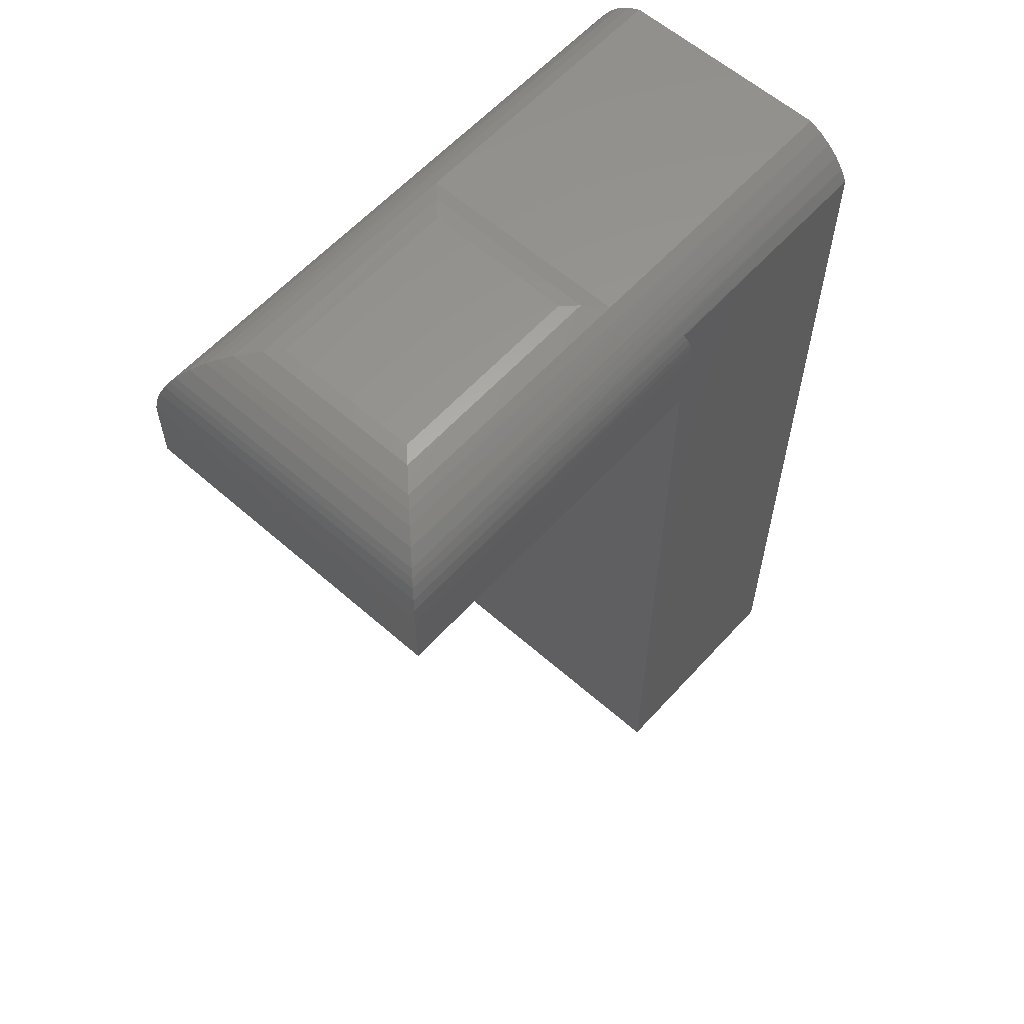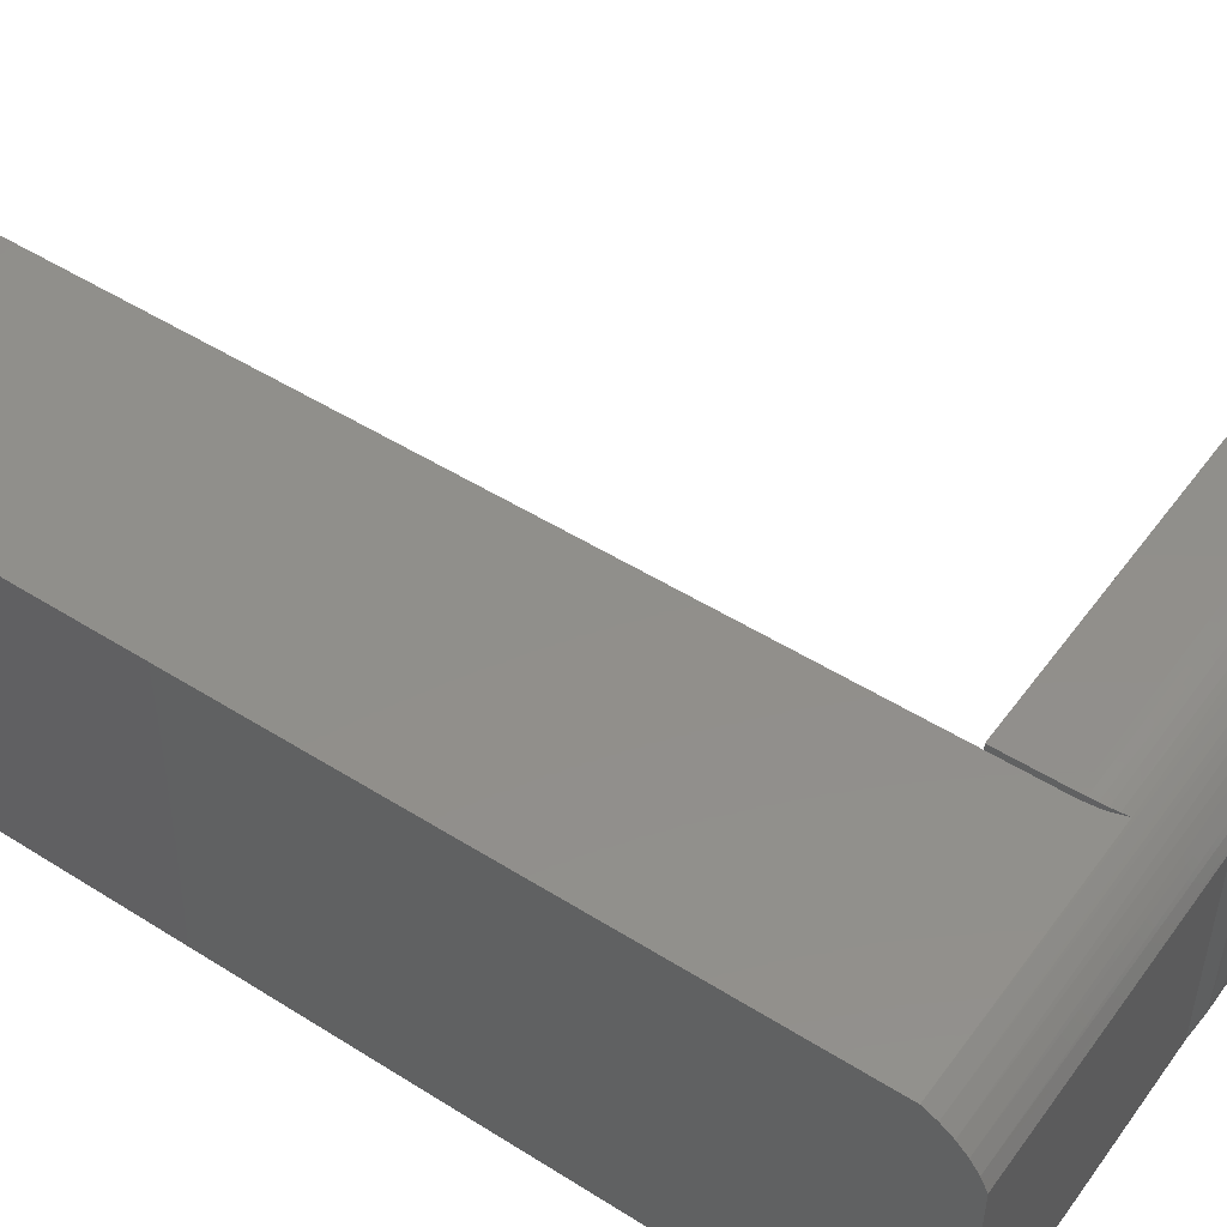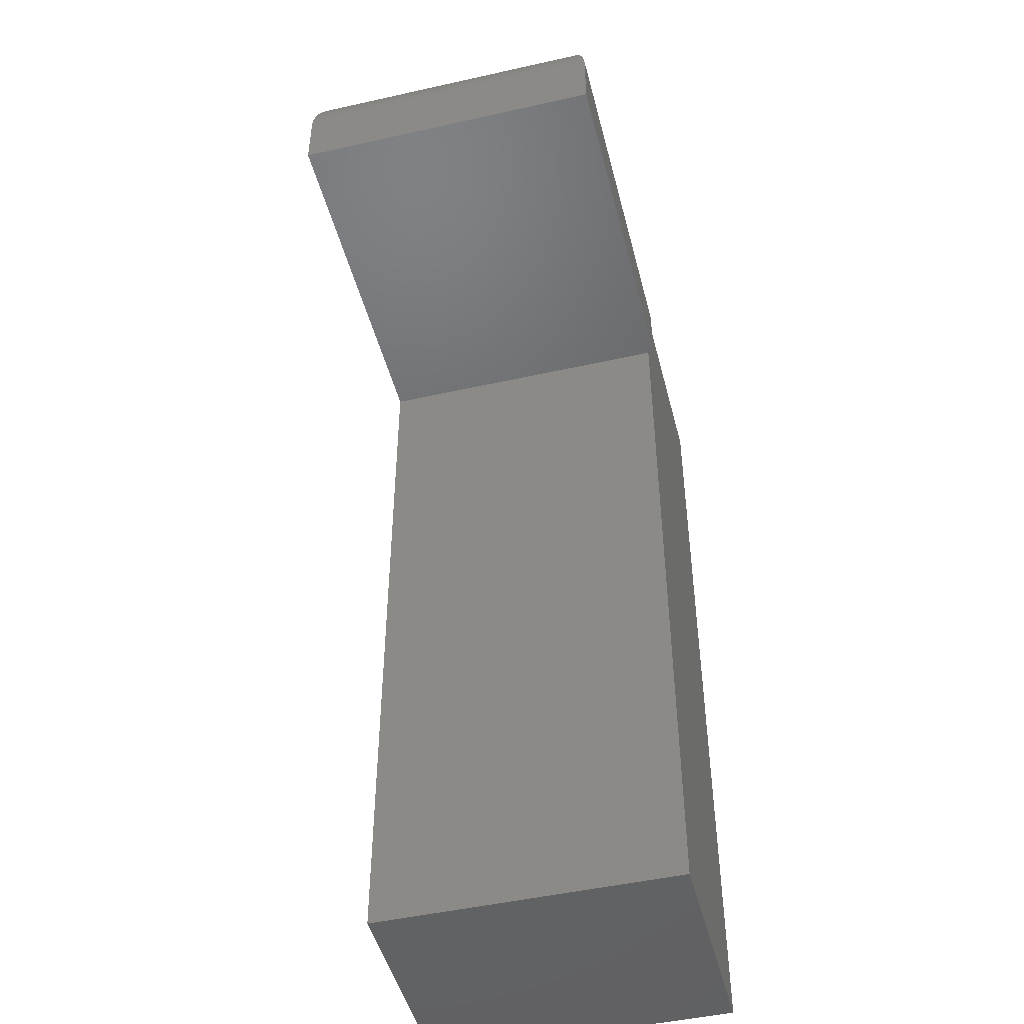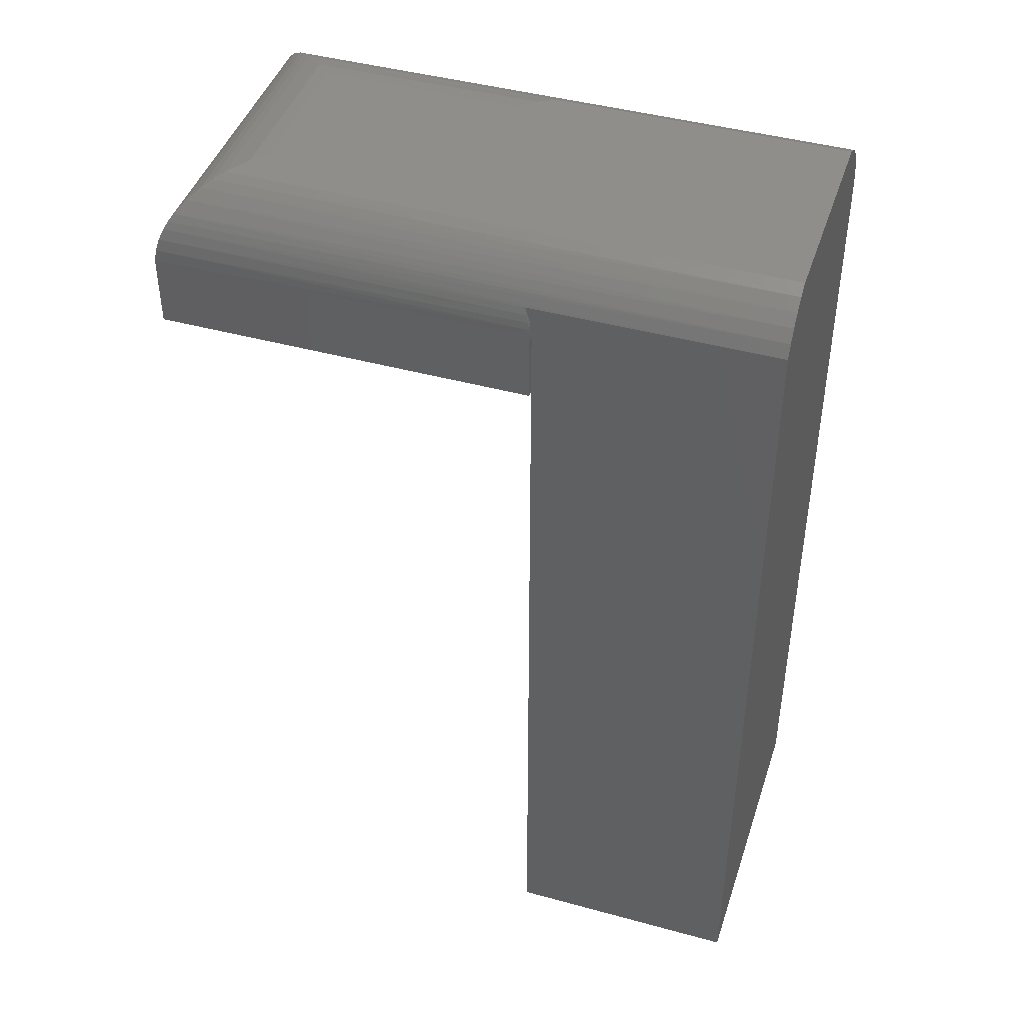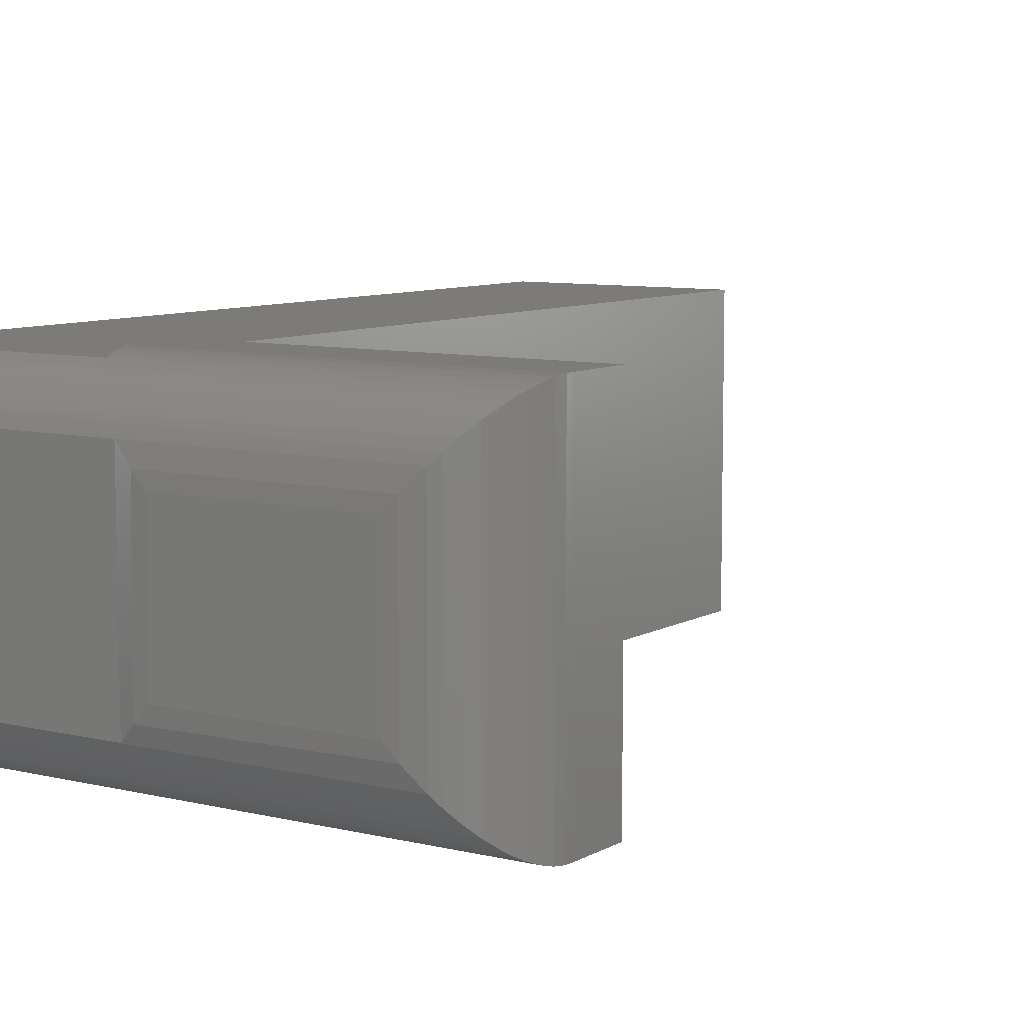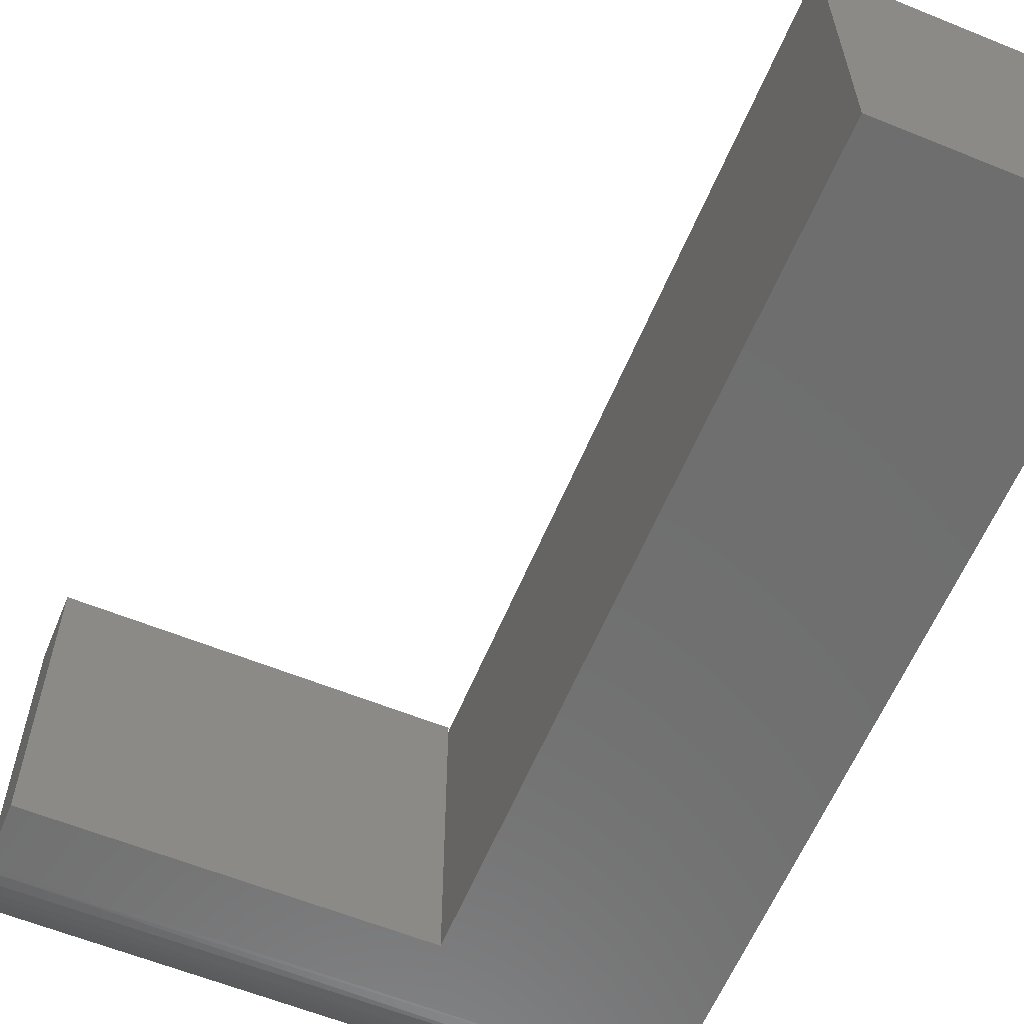
<metadata>
{"format":"stl","ext":"stl","renderer":"f3d","projection":"perspective","resolution":1024,"background":"white","views":[{"elev":59.8,"azim":132.0,"up":"+Z"},{"elev":49.8,"azim":-55.2,"up":"+Y"},{"elev":-47.5,"azim":104.2,"up":"+Z"},{"elev":44.1,"azim":-162.2,"up":"+Z"},{"elev":8.3,"azim":33.8,"up":"+Y"},{"elev":-60.6,"azim":157.5,"up":"+Y"}]}
</metadata>
<code>
# stl→obj: 66 verts, 128 faces
v 0 0.2236 0.745
v 0 0.03372 0.7447
v 0 0.2134 0.75
v 0 0.04444 0.75
v 0 0.02406 0.7376
v 0 0.2328 0.7384
v 0 0.2409 0.7304
v 0 0.01574 0.729
v 0 0.2475 0.7212
v 0 0.009006 0.7191
v 0 0.2526 0.7111
v 0 0.2526 -1.547e-17
v 0 0 0
v 0 4.192e-17 0.6846
v 0 0.00102 0.6966
v 0 0.004051 0.7081
v 0.2319 0.2134 0.75
v 0.2319 0.04444 0.75
v 0.2448 0.05726 0.7537
v 0.2578 0.07031 0.7549
v 0.2578 0.1875 0.7549
v 0.2468 0.1985 0.7541
v 0.4141 0.1875 0.7549
v 0.4141 0.07031 0.7549
v 0.1281 0.2134 0.75
v 0.4251 0.1985 0.7541
v 0.4399 0.04443 0.75
v 0.4399 0.2134 0.75
v 0.4472 0.03719 0.7466
v 0.4472 0.2206 0.7466
v 0.4542 0.03018 0.7424
v 0.4542 0.2276 0.7424
v 0.4709 0.2443 0.7261
v 0.4743 0.01006 0.7209
v 0.4743 0.2477 0.7209
v 0.4774 0.006999 0.7152
v 0.4774 0.2508 0.7152
v 0.4807 0.003692 0.7071
v 0.4807 0.2541 0.7071
v 0.483 0.001345 0.6983
v 0.483 0.2565 0.6983
v 0.4842 0.000142 0.6891
v 0.4251 0.05929 0.7541
v 0.463 0.2364 0.7351
v 0.463 0.02139 0.7351
v 0.4709 0.01352 0.7261
v 0.4844 3.172e-18 0.6846
v 0.4844 0.2578 0.6846
v 0.4842 0.2577 0.6891
v 0.1875 0 0
v 0.1875 3.875e-17 0.6328
v 0.4844 0 0.6328
v 0.4844 0.2578 0.6328
v 0.1927 0.2526 0.7111
v 0.1908 0.2545 0.7058
v 0.1893 0.256 0.7003
v 0.1882 0.2571 0.6947
v 0.1281 0.2526 0.7111
v 0.05688 0.2526 0.7111
v 0.1875 0.2578 0.6846
v 0.1876 0.2577 0.6891
v 0.1888 0.2526 0.6981
v 0.1875 0.2526 0.6846
v 0.1875 0.2578 0.6328
v 0.1875 0.2526 0.6328
v 0.1875 0.2526 -1.547e-17
f 1 2 3
f 2 4 3
f 5 2 1
f 6 5 1
f 5 6 7
f 7 8 5
f 8 7 9
f 9 10 8
f 11 12 13
f 11 13 14
f 11 14 15
f 11 15 16
f 11 16 10
f 11 10 9
f 17 18 19
f 20 21 19
f 19 21 22
f 19 22 17
f 21 20 23
f 23 20 24
f 18 17 4
f 4 17 25
f 4 25 3
f 26 27 28
f 28 27 29
f 28 29 30
f 30 29 31
f 30 31 32
f 33 34 35
f 35 34 36
f 35 36 37
f 37 36 38
f 37 38 39
f 39 38 40
f 39 40 41
f 41 40 42
f 23 24 26
f 26 24 43
f 26 43 27
f 32 31 44
f 44 31 45
f 44 45 33
f 33 45 46
f 33 46 34
f 47 48 42
f 42 48 49
f 42 49 41
f 13 50 14
f 14 50 51
f 14 51 47
f 47 51 52
f 52 53 47
f 47 53 48
f 14 42 15
f 14 47 42
f 42 40 15
f 15 40 38
f 15 38 16
f 16 38 36
f 16 36 10
f 36 34 10
f 10 34 46
f 10 46 8
f 8 46 45
f 8 45 5
f 5 45 31
f 5 31 2
f 31 29 2
f 2 29 27
f 18 4 2
f 18 2 27
f 18 27 43
f 18 43 19
f 43 24 19
f 19 24 20
f 1 32 6
f 32 44 6
f 7 6 44
f 44 33 7
f 9 7 33
f 9 33 35
f 54 39 55
f 55 39 41
f 41 56 55
f 57 56 41
f 41 49 57
f 17 22 28
f 17 28 30
f 17 30 25
f 37 39 54
f 37 54 58
f 37 58 59
f 37 59 11
f 37 11 9
f 37 9 35
f 3 25 1
f 1 25 30
f 1 30 32
f 21 23 22
f 22 23 26
f 22 26 28
f 48 60 49
f 49 60 61
f 49 61 57
f 62 56 57
f 55 56 62
f 54 55 62
f 63 62 57
f 63 57 61
f 63 61 60
f 64 60 53
f 53 60 48
f 62 63 11
f 62 11 59
f 62 59 58
f 62 58 54
f 11 63 12
f 12 63 65
f 12 65 66
f 65 63 64
f 64 63 60
f 50 66 51
f 51 66 65
f 52 51 53
f 53 51 65
f 53 65 64
f 50 13 66
f 66 13 12

</code>
